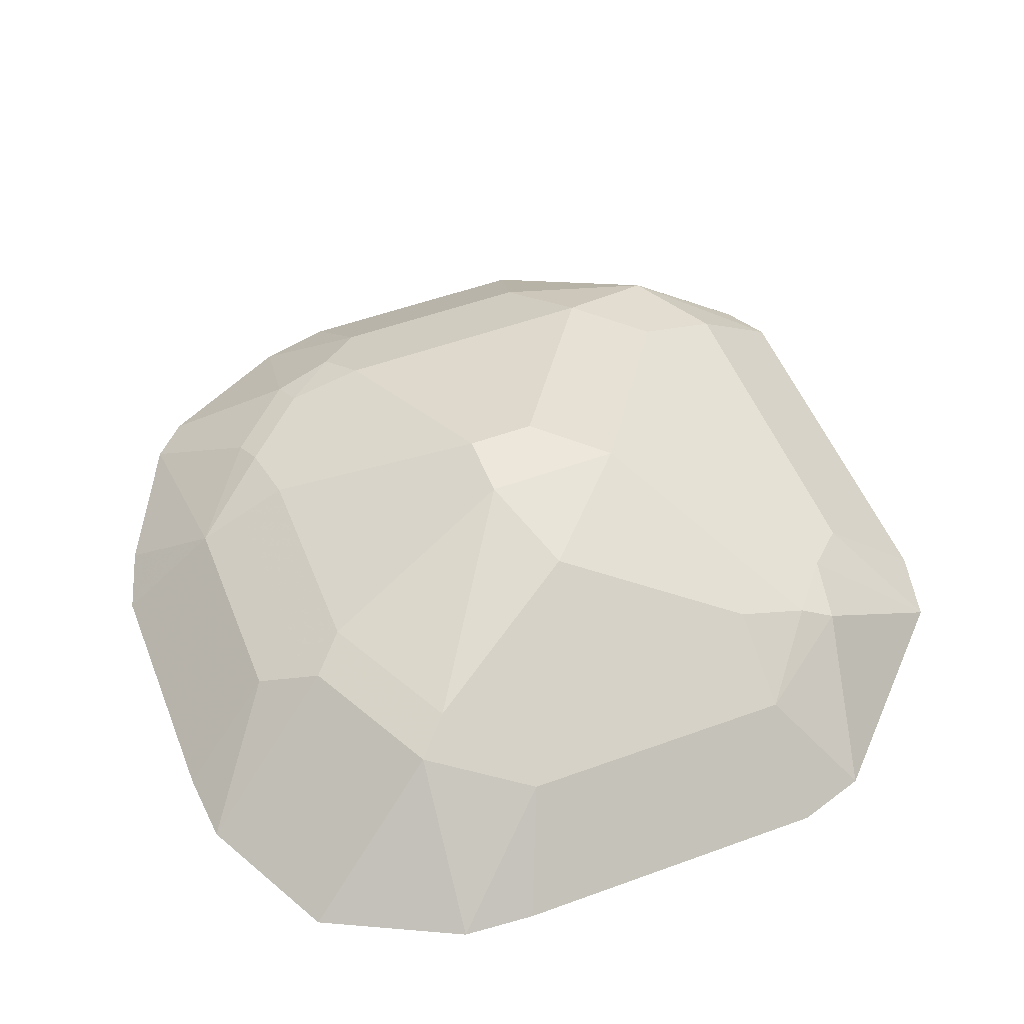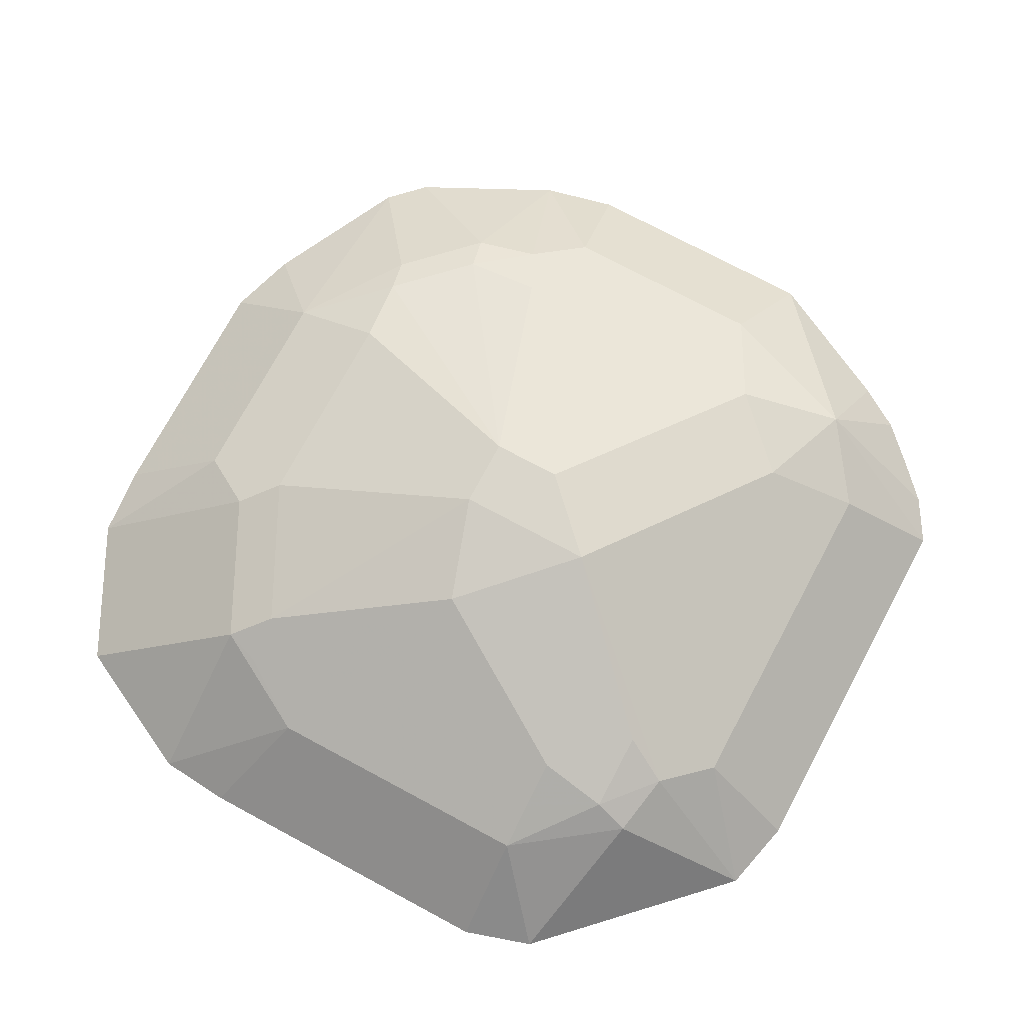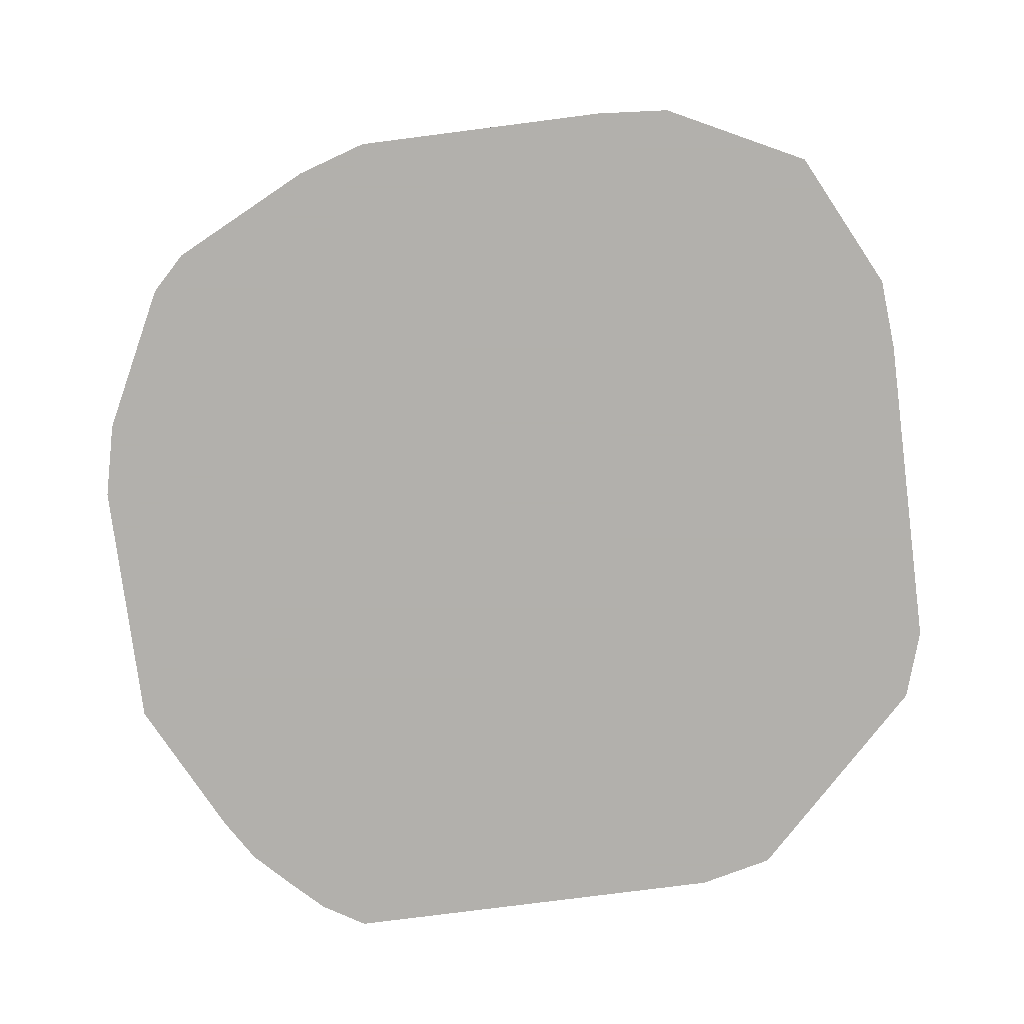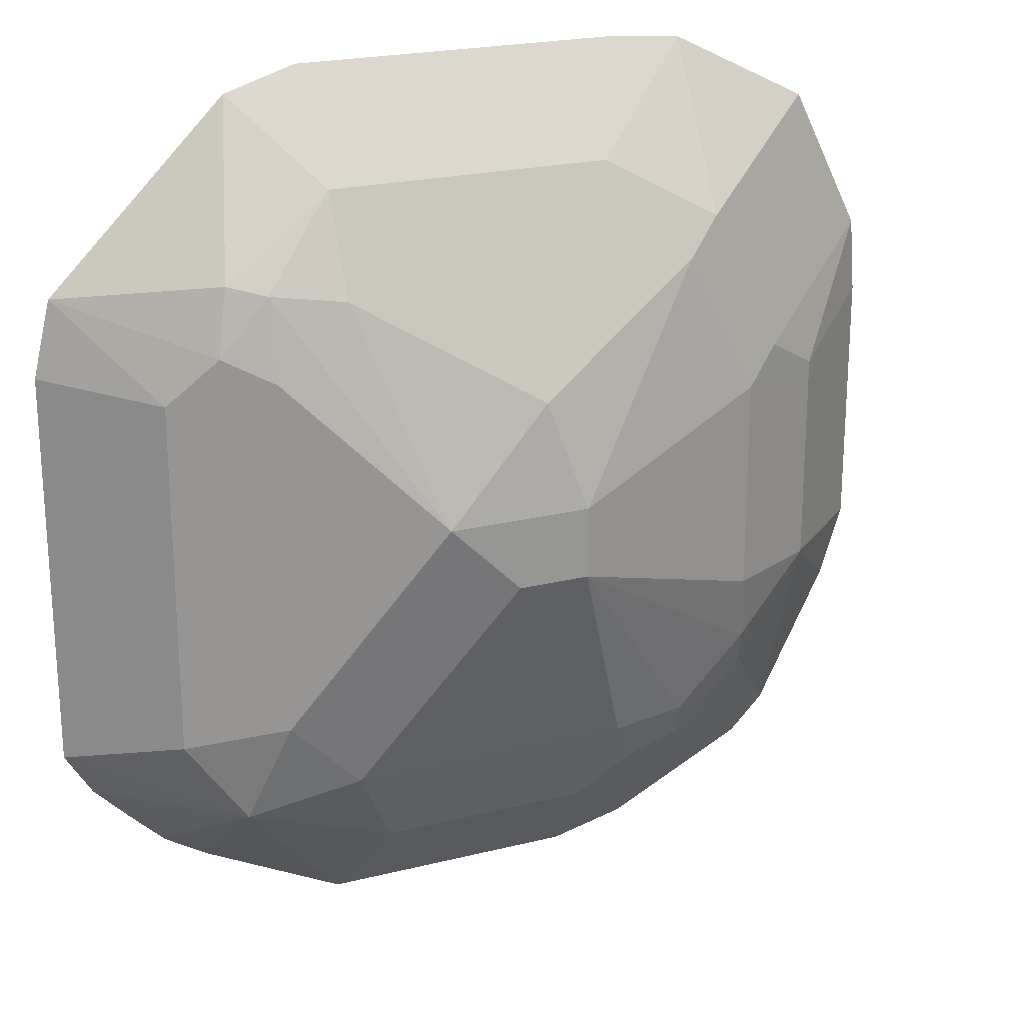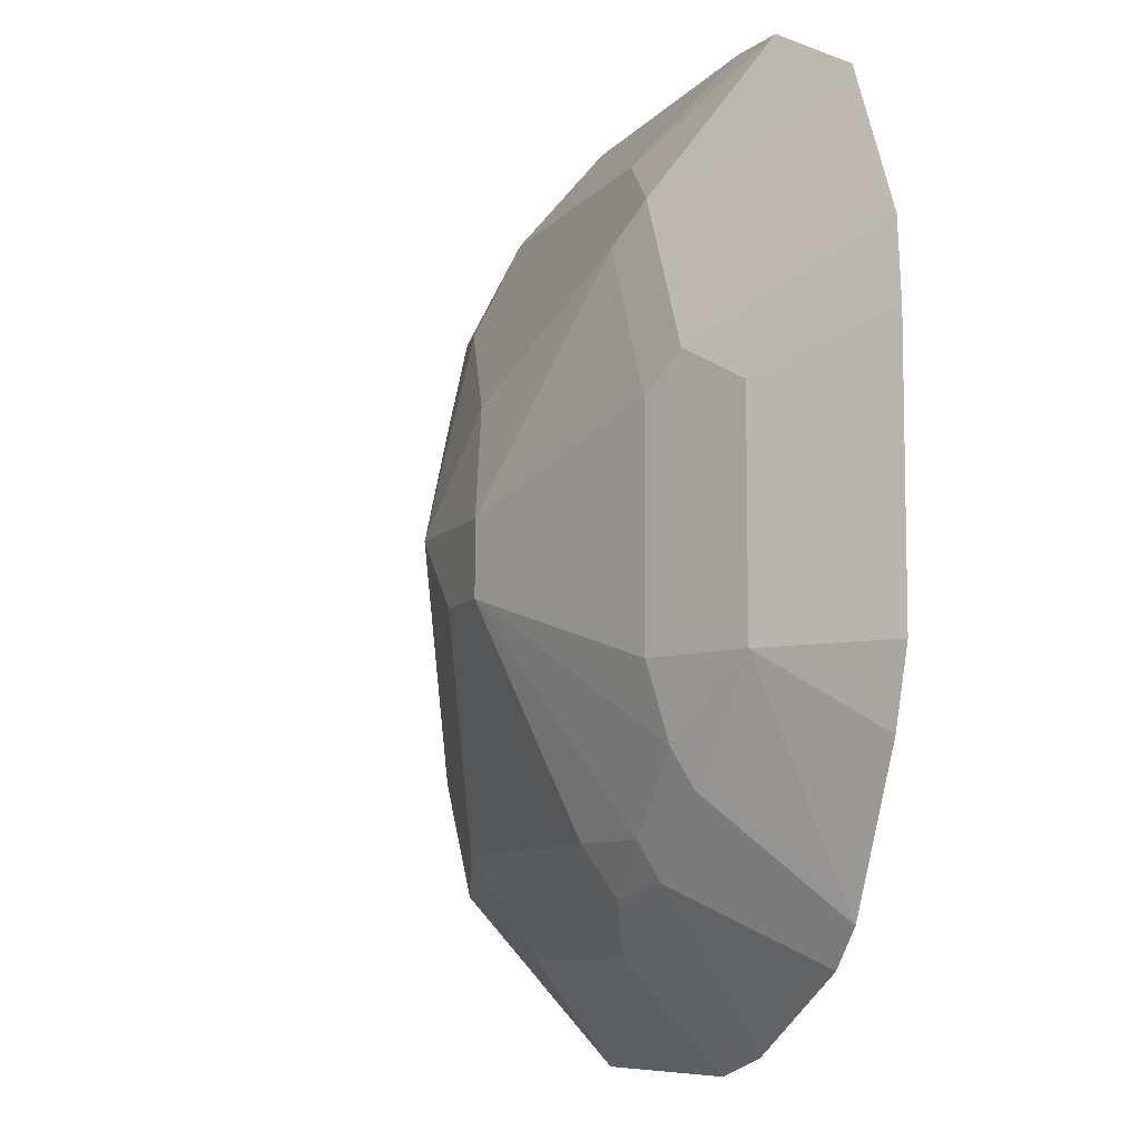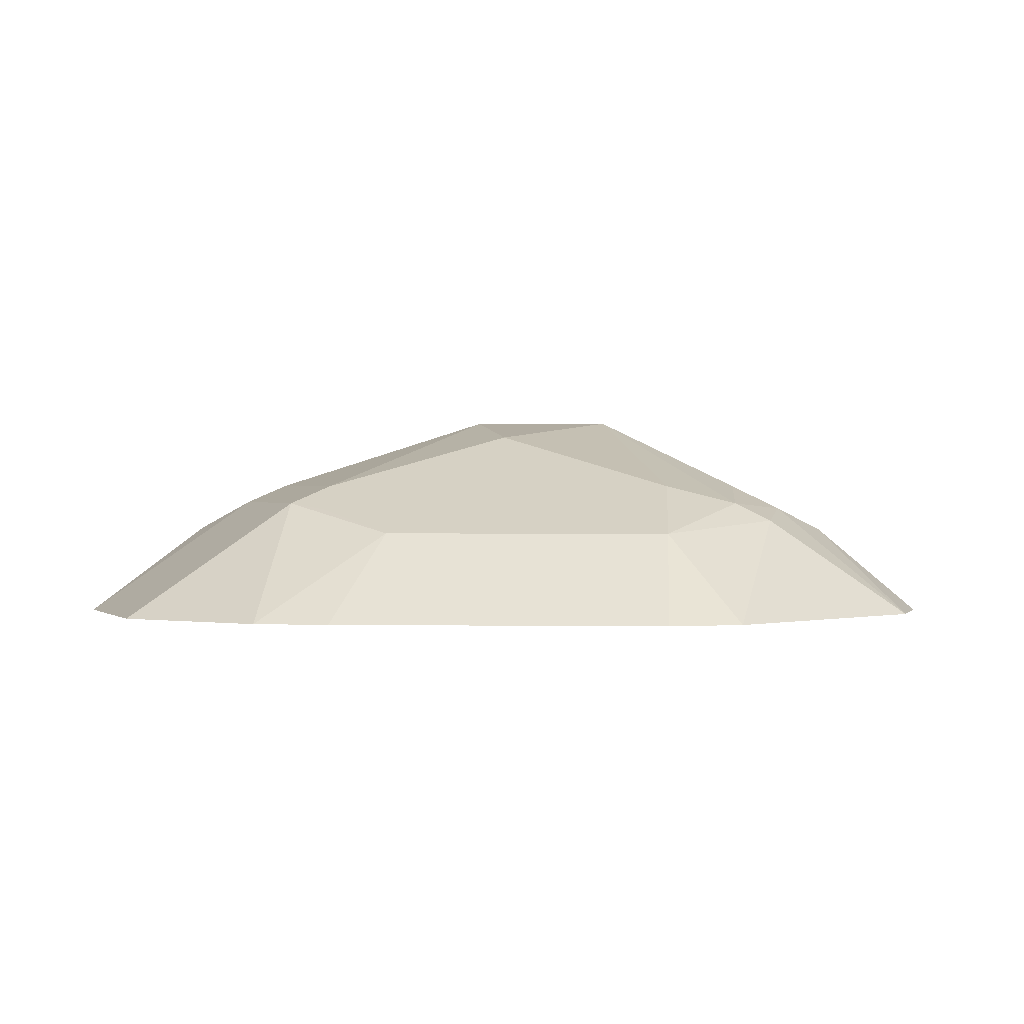
<metadata>
{"format":"obj","ext":"obj","renderer":"f3d","projection":"perspective","resolution":1024,"background":"white","views":[{"elev":52.6,"azim":-21.4,"up":"+Y"},{"elev":73.9,"azim":28.2,"up":"+Y"},{"elev":-78.6,"azim":-82.7,"up":"+Y"},{"elev":22.1,"azim":156.4,"up":"+Z"},{"elev":-8.2,"azim":-111.0,"up":"+Z"},{"elev":0.9,"azim":3.5,"up":"+Y"}]}
</metadata>
<code>
v -0.1938 -0.2244 0.3639
v -0.2016 -0.2016 0.3906
v -0.1607 -0.1985 0.4064
v -0.156 -0.2244 0.3828
v -0.2622 -0.2244 0.3639
v -0.1953 -0.1953 0.4032
v -0.2583 -0.2016 0.3906
v -0.1701 -0.189 0.4348
v -0.1449 -0.2016 0.4285
v -0.1182 -0.2244 0.4207
v -0.1254 -0.2244 0.4089
v -0.1347 -0.2244 0.3993
v -0.1443 -0.2244 0.39
v -0.189 -0.189 0.4159
v -0.2823 -0.2244 0.3687
v -0.2709 -0.1953 0.4032
v -0.2079 -0.1701 0.4914
v -0.1449 -0.2016 0.5229
v -0.1182 -0.2244 0.5269
v -0.2268 -0.1701 0.4726
v -0.2646 -0.189 0.4159
v -0.2882 -0.1985 0.4064
v -0.3201 -0.2244 0.3876
v -0.2859 -0.1938 0.4159
v -0.189 -0.189 0.5481
v -0.1701 -0.1938 0.5505
v -0.1701 -0.189 0.5293
v -0.1575 -0.1953 0.5355
v -0.2457 -0.1701 0.4914
v -0.2363 -0.1748 0.5198
v -0.123 -0.2244 0.547
v -0.2457 -0.1701 0.4726
v -0.3072 -0.1985 0.4253
v -0.3295 -0.2244 0.397
v -0.3048 -0.1938 0.4348
v -0.189 -0.1953 0.5608
v -0.1607 -0.1985 0.5529
v -0.189 -0.2016 0.5734
v -0.2835 -0.189 0.5481
v -0.3024 -0.189 0.5103
v -0.2835 -0.1953 0.5608
v -0.2646 -0.2016 0.5734
v -0.1701 -0.2244 0.5941
v -0.3024 -0.189 0.4537
v -0.3276 -0.2016 0.4537
v -0.3484 -0.2244 0.4348
v -0.315 -0.1953 0.4537
v -0.189 -0.2244 0.6001
v -0.293 -0.1938 0.5576
v -0.315 -0.1953 0.5103
v -0.3119 -0.1938 0.5198
v -0.296 -0.2244 0.5985
v -0.2763 -0.2244 0.6001
v -0.3544 -0.2244 0.4537
v -0.3276 -0.2016 0.5103
v -0.3528 -0.2244 0.5418
v -0.3339 -0.2244 0.5796
v -0.3544 -0.2244 0.5221
f 29 39 30
f 29 32 44
f 29 44 40
f 29 40 39
f 30 39 41
f 55 58 56
f 30 42 38
f 30 38 36
f 31 37 43
f 28 37 31
f 30 41 42
f 26 38 37
f 18 31 19
f 26 28 27
f 26 37 28
f 25 30 36
f 25 36 26
f 24 35 32
f 23 34 33
f 22 35 24
f 22 33 35
f 22 23 33
f 21 24 32
f 18 28 31
f 32 35 44
f 26 36 38
f 33 34 45
f 50 55 51
f 34 46 45
f 17 30 25
f 51 55 56
f 49 57 52
f 49 56 57
f 49 51 56
f 45 50 47
f 45 55 50
f 45 58 55
f 45 54 58
f 45 46 54
f 42 52 53
f 42 49 52
f 41 49 42
f 40 50 51
f 40 47 50
f 40 44 47
f 39 51 49
f 39 40 51
f 39 49 41
f 38 53 48
f 38 42 53
f 38 48 43
f 37 38 43
f 35 47 44
f 35 45 47
f 33 45 35
f 17 29 30
f 3 11 12
f 17 20 32
f 2 6 3
f 1 7 2
f 1 5 7
f 1 15 5
f 1 23 15
f 1 34 23
f 1 46 34
f 1 54 46
f 1 58 54
f 1 56 58
f 1 57 56
f 2 7 16
f 1 52 57
f 1 43 48
f 1 31 43
f 1 19 31
f 1 10 19
f 1 11 10
f 1 12 11
f 1 13 12
f 1 4 13
f 1 3 4
f 1 2 3
f 17 32 29
f 1 48 53
f 2 16 6
f 1 53 52
f 3 9 10
f 17 28 18
f 3 8 9
f 17 27 28
f 17 26 27
f 17 25 26
f 16 24 21
f 16 22 24
f 15 23 22
f 14 32 20
f 14 21 32
f 14 20 17
f 9 17 18
f 15 22 16
f 3 14 8
f 9 18 19
f 8 17 9
f 8 14 17
f 7 15 16
f 3 10 11
f 6 21 14
f 6 16 21
f 5 15 7
f 3 6 14
f 3 13 4
f 9 19 10
f 3 12 13

</code>
